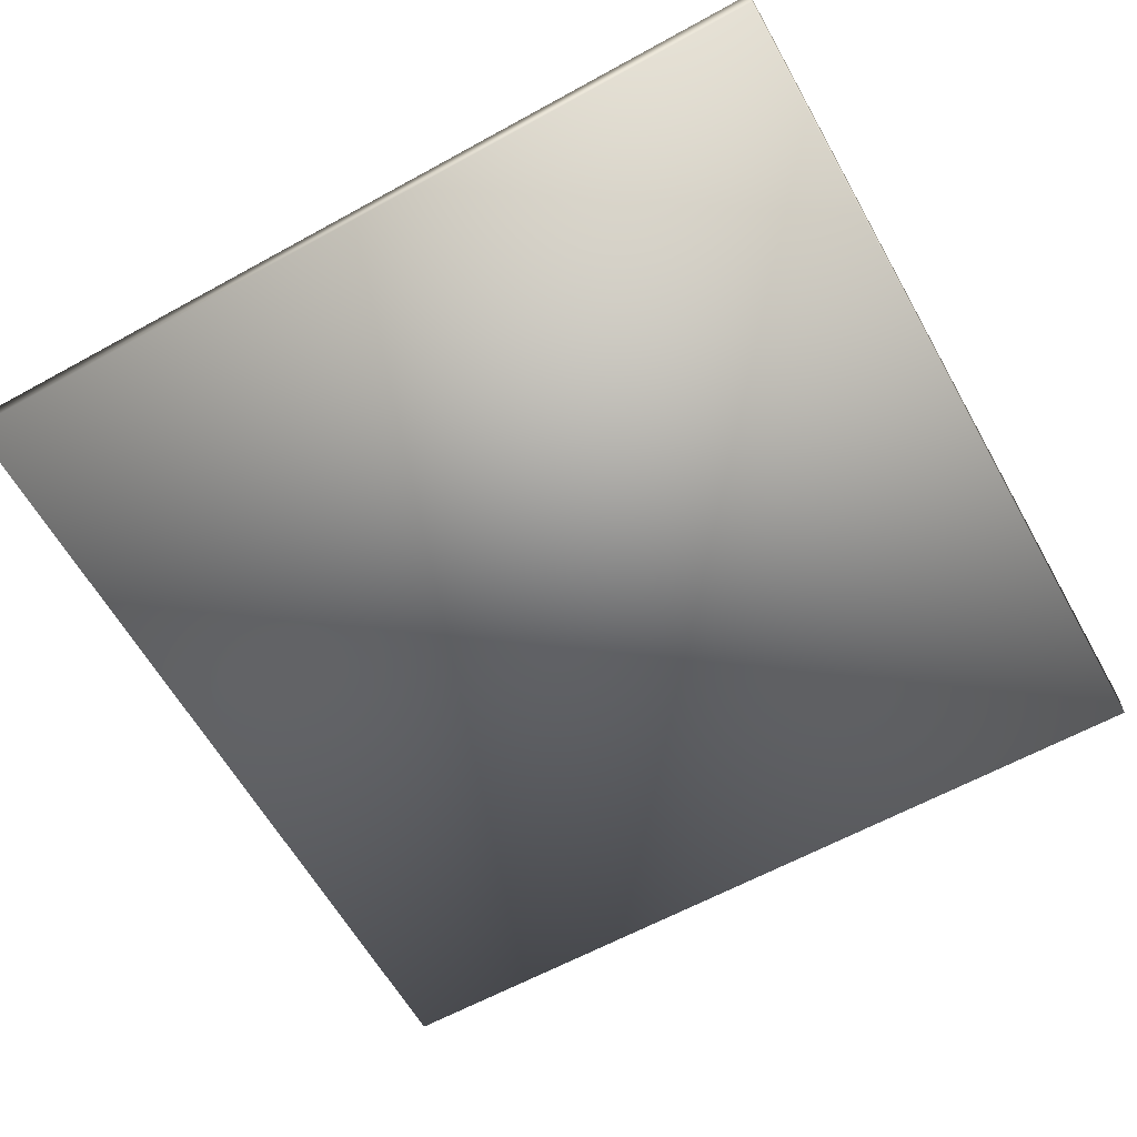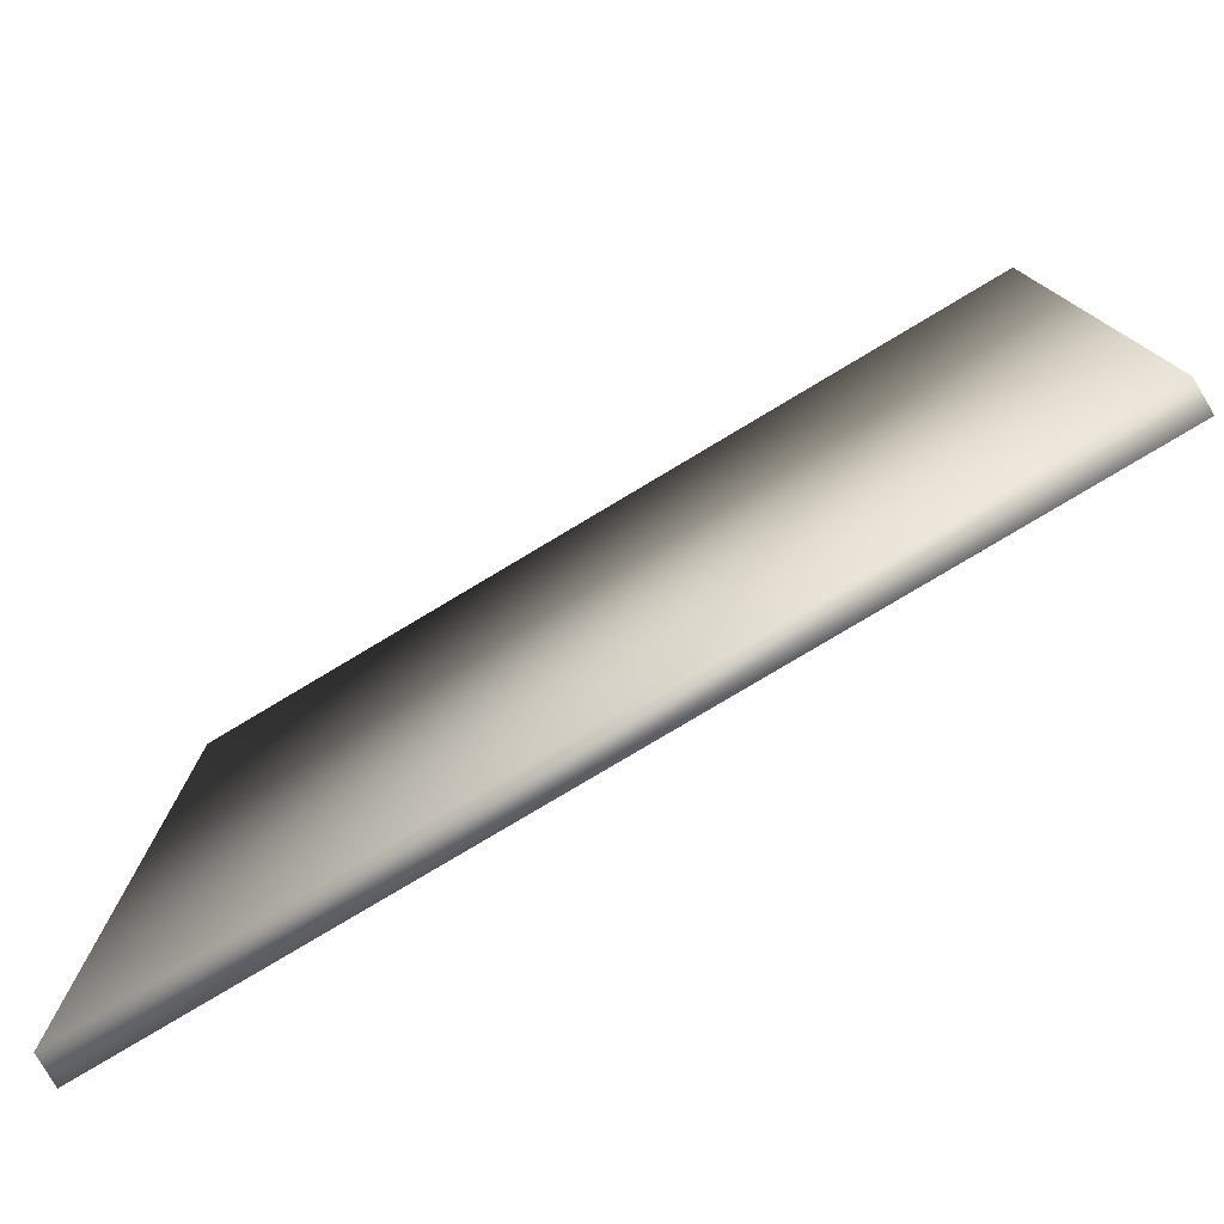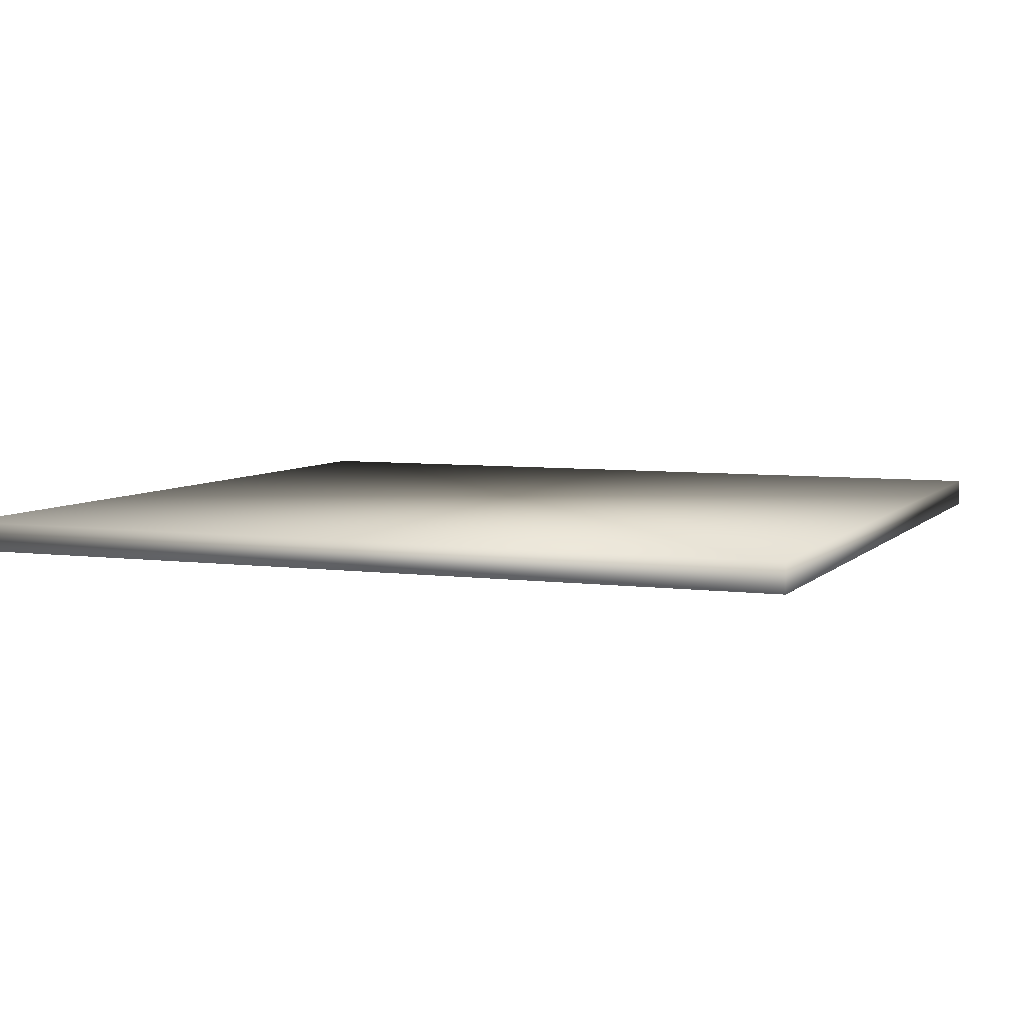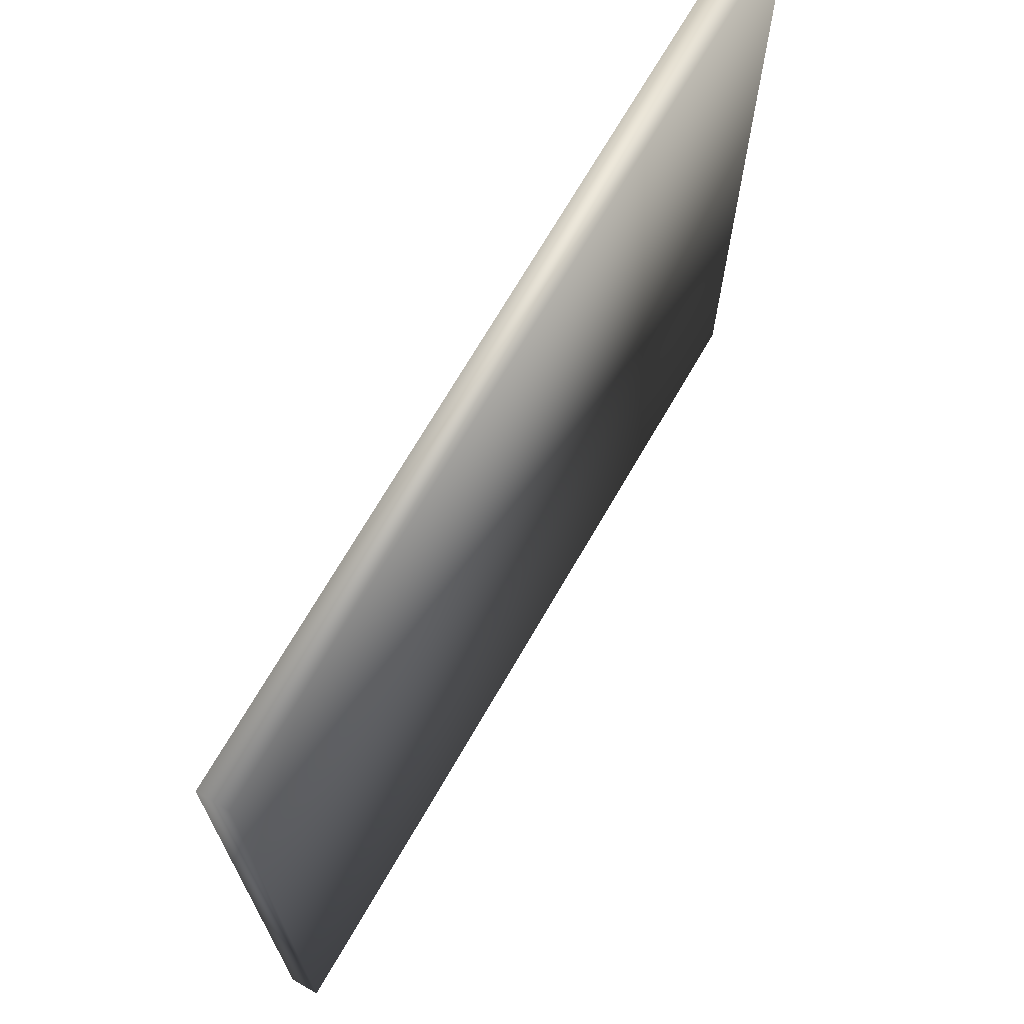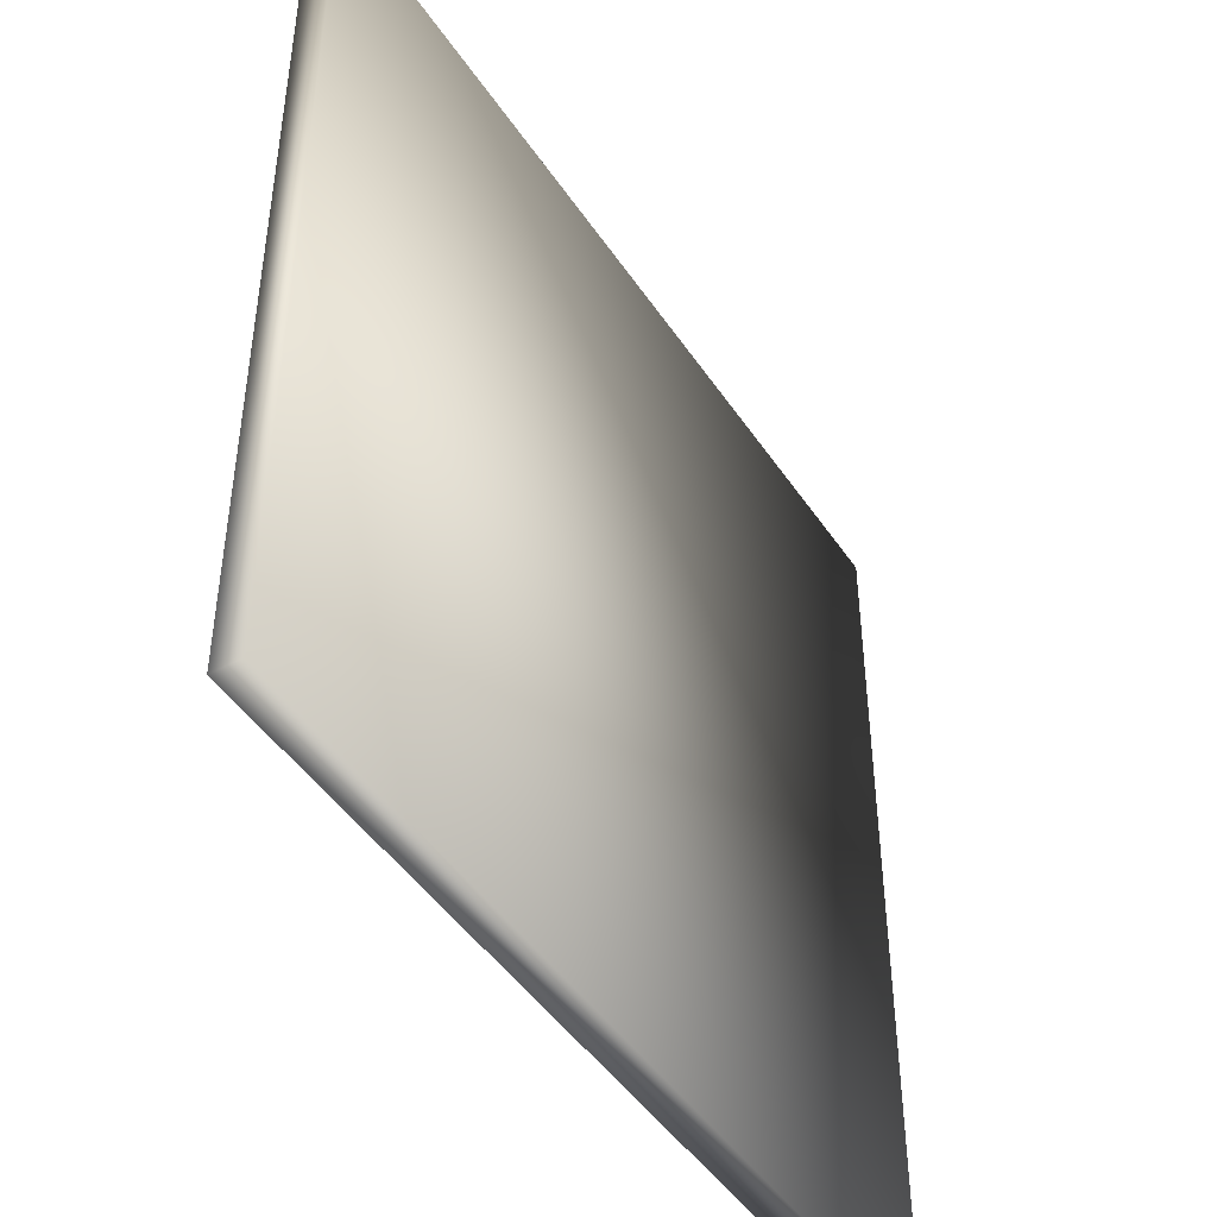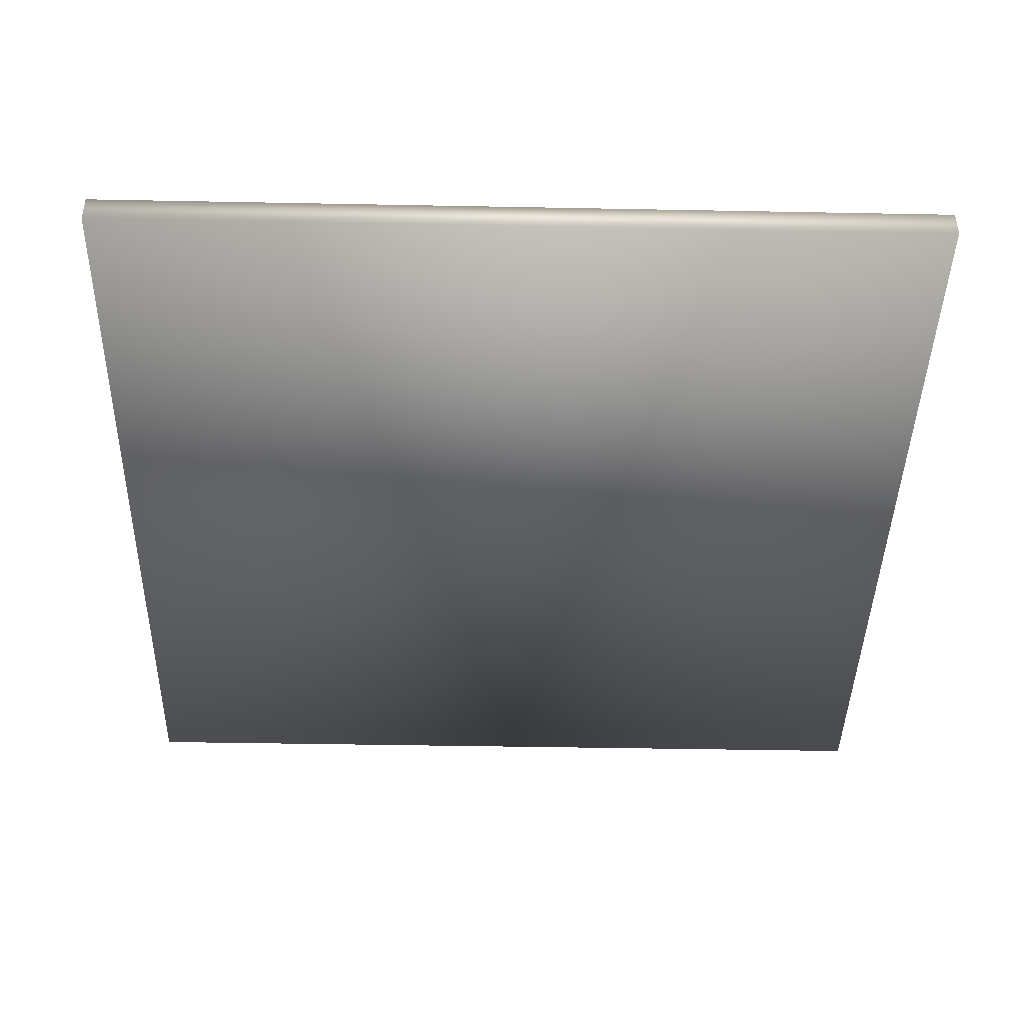
<metadata>
{"format":"obj","ext":"obj","renderer":"f3d","projection":"perspective","resolution":1024,"background":"white","views":[{"elev":-61.7,"azim":-60.7,"up":"+Z"},{"elev":-79.0,"azim":-149.1,"up":"+Y"},{"elev":5.9,"azim":112.0,"up":"+Z"},{"elev":70.6,"azim":120.1,"up":"+Y"},{"elev":-46.2,"azim":-58.1,"up":"+Y"},{"elev":-42.6,"azim":-91.3,"up":"+Z"}]}
</metadata>
<code>
v  0 0 0
v  0 3 0
v  3 3 0
v  3 0 0
v  0 0 0.1
v  3 0 0.1
v  3 3 0.1
v  0 3 0.1
o Box001
g Box001
f 1 2 3 4
f 5 6 7 8
f 1 4 6 5
f 4 3 7 6
f 3 2 8 7
f 2 1 5 8

</code>
